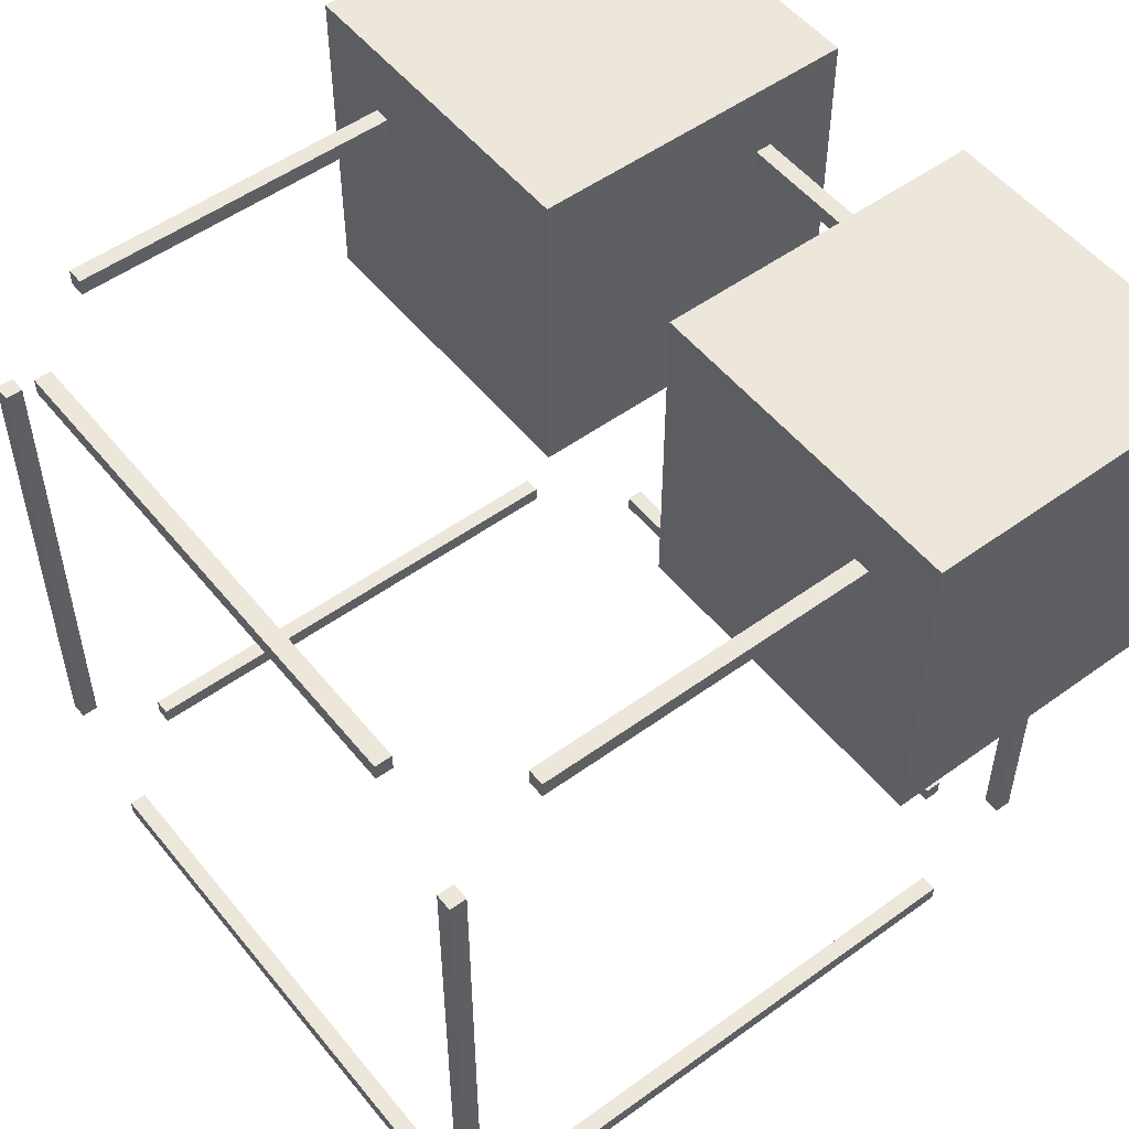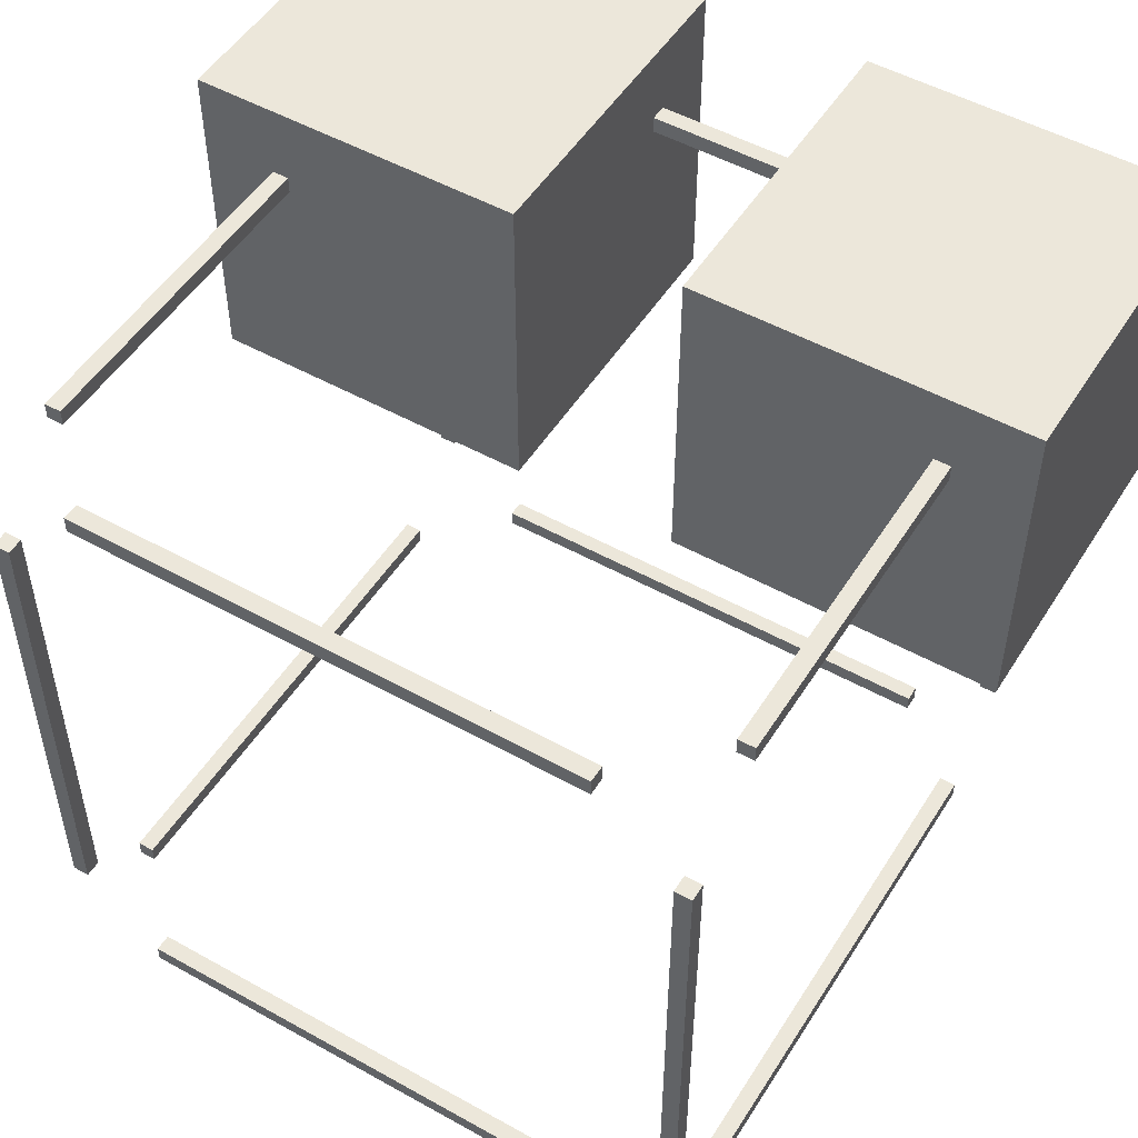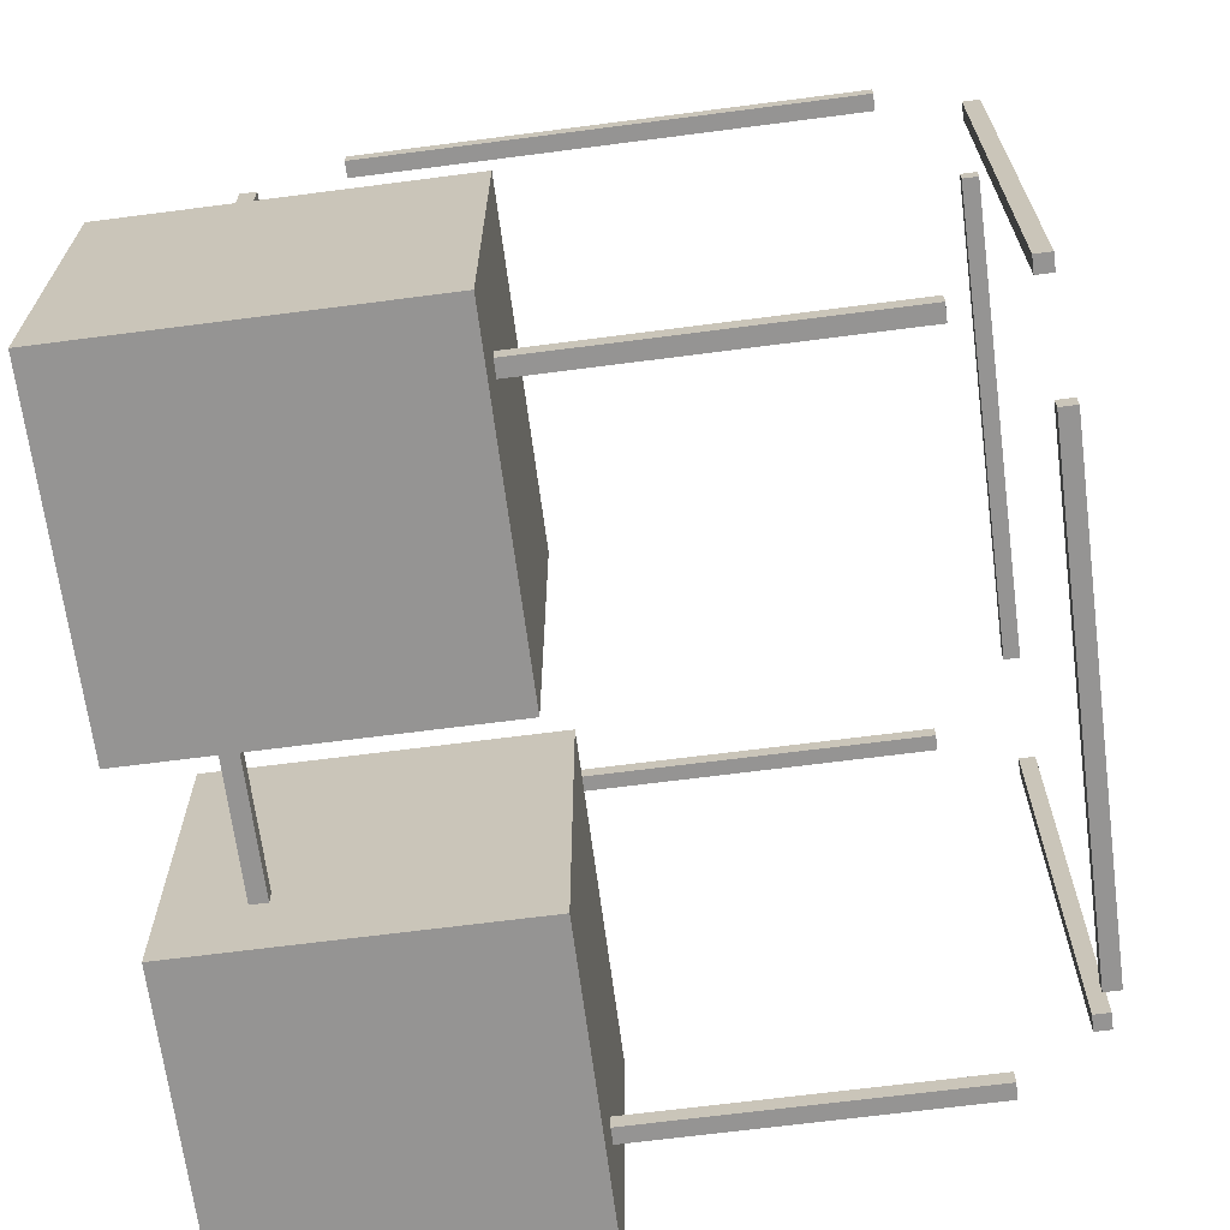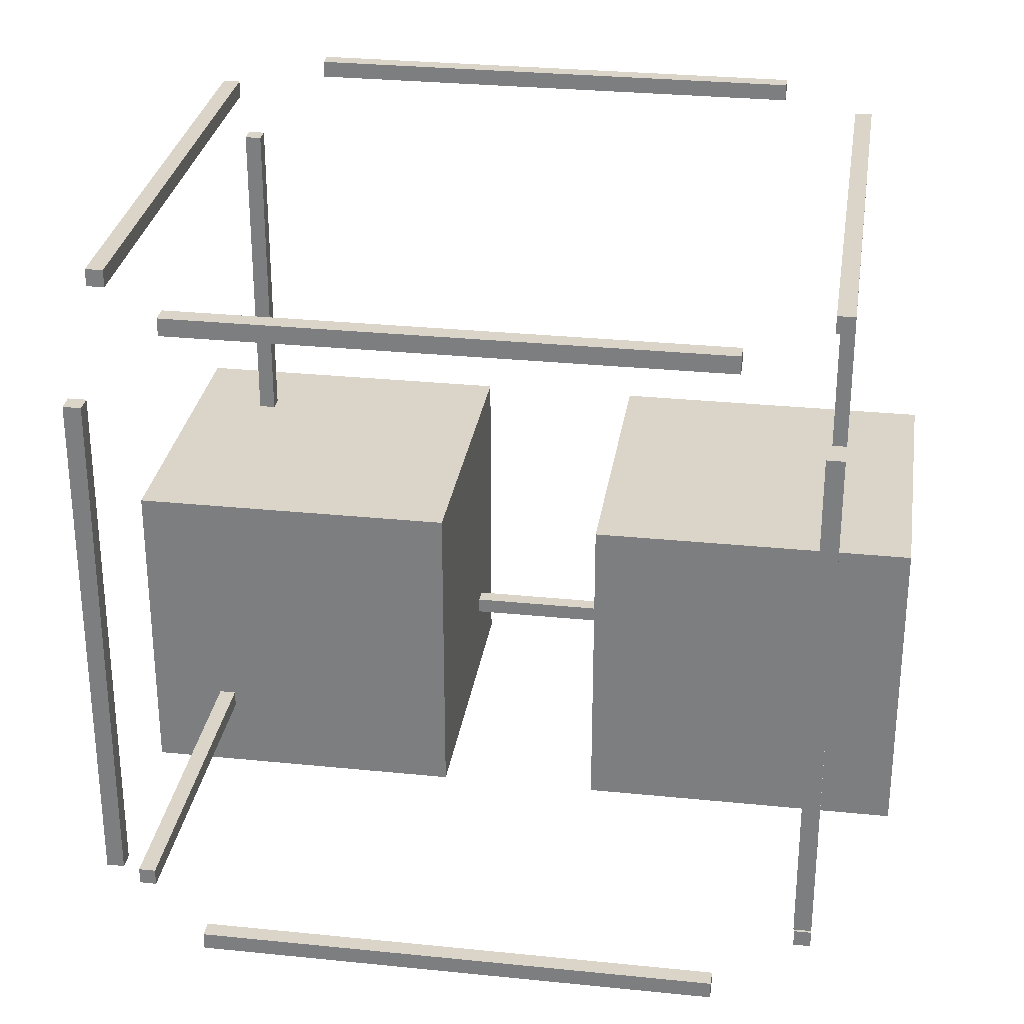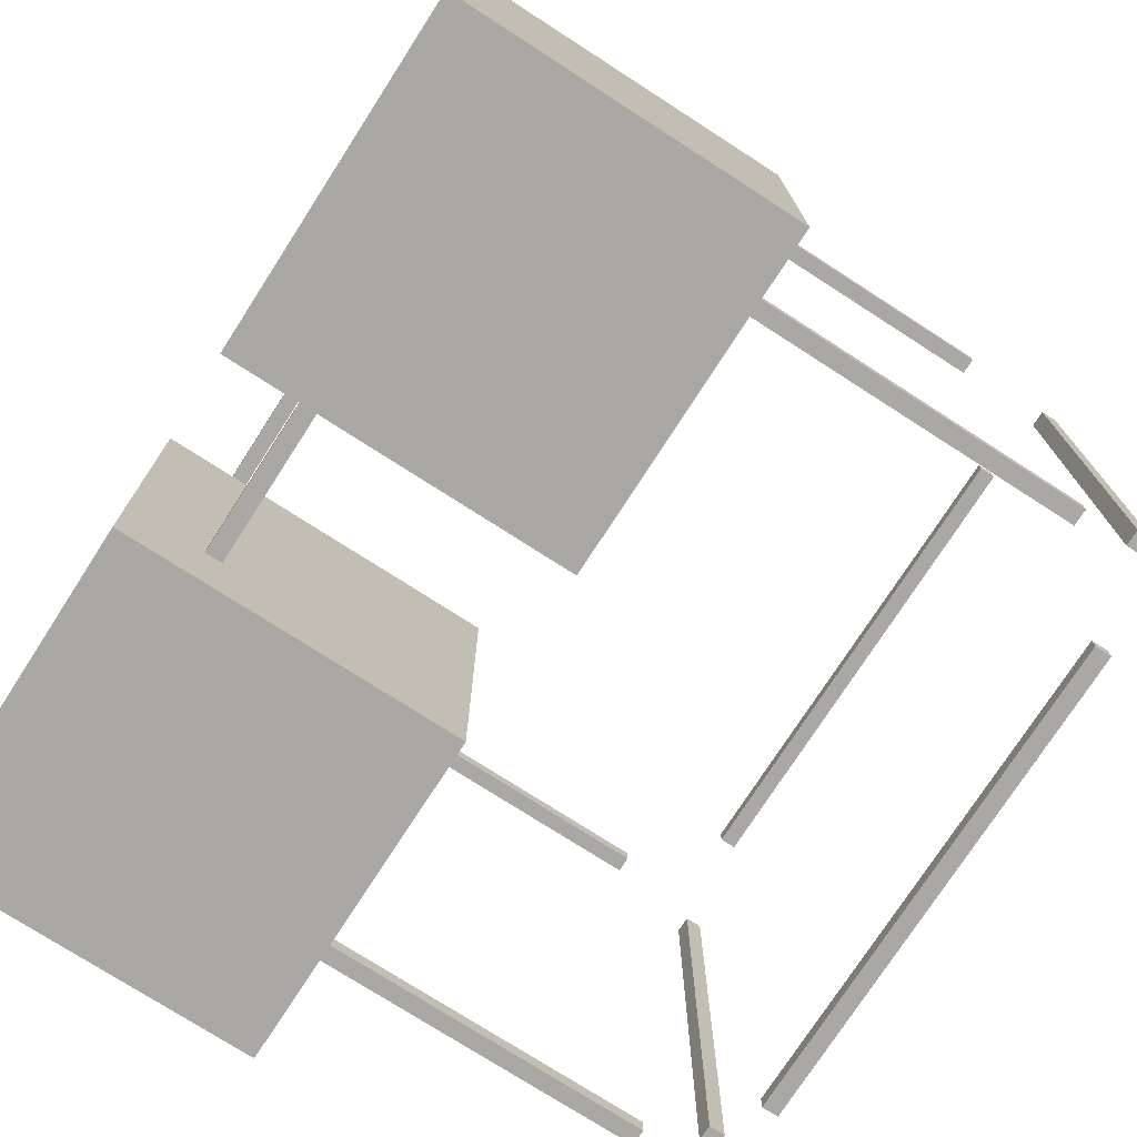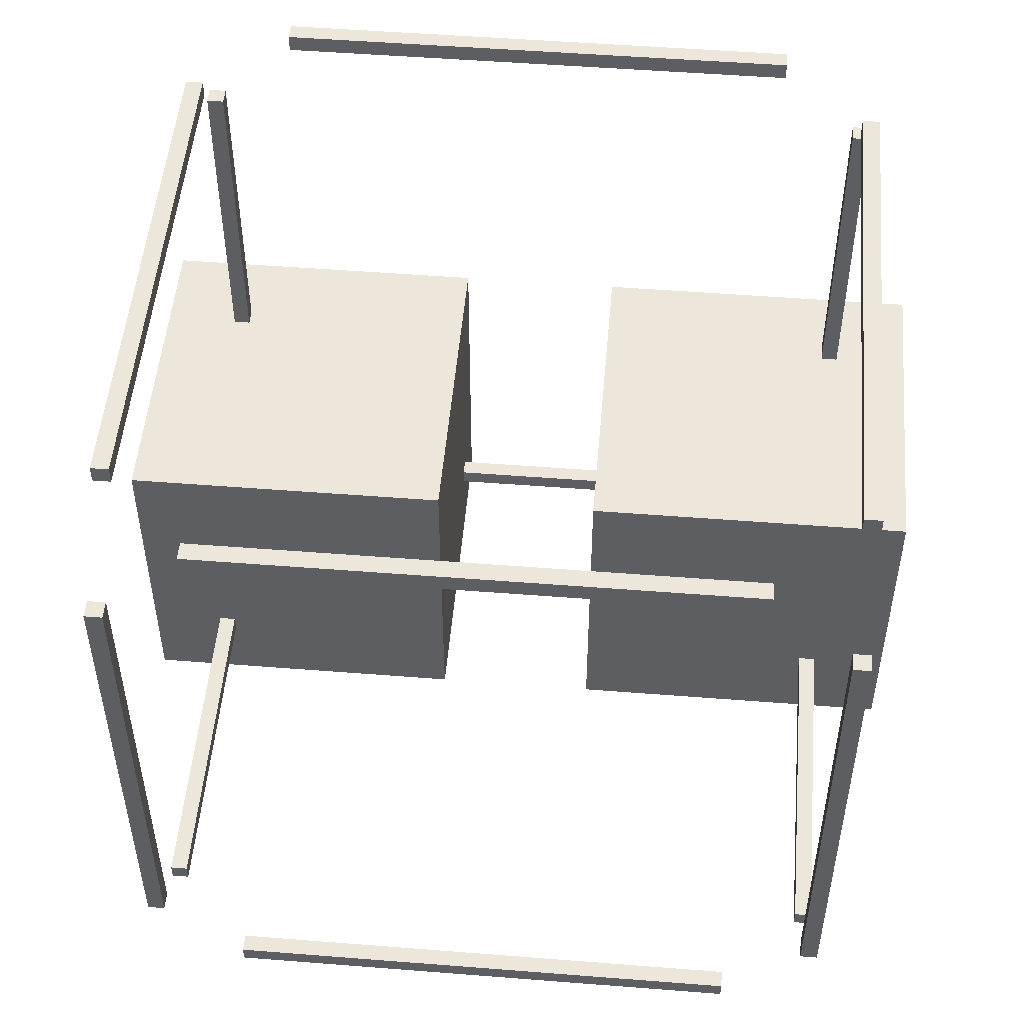
<metadata>
{"format":"obj","ext":"obj","renderer":"f3d","projection":"perspective","resolution":1024,"background":"white","views":[{"elev":52.4,"azim":52.1,"up":"+Y"},{"elev":50.9,"azim":31.3,"up":"+Y"},{"elev":-67.2,"azim":-82.6,"up":"+Z"},{"elev":29.3,"azim":8.6,"up":"+Z"},{"elev":-75.1,"azim":-122.8,"up":"+Z"},{"elev":51.1,"azim":4.9,"up":"+Z"}]}
</metadata>
<code>
g BaseObj7
v -1.5 1.95 -1.95
v -1.5 1.95 -2.05
v -1.5 2.05 -1.95
v -1.5 2.05 -2.05
v 1.5 2.05 -1.95
v 1.5 2.05 -2.05
v 1.5 1.95 -1.95
v 1.5 1.95 -2.05
v -1.5 2.05 -1.95
v -1.5 2.05 -2.05
v 1.5 2.05 -1.95
v 1.5 2.05 -2.05
v 1.5 1.95 -1.95
v -1.5 1.95 -1.95
v -1.5 1.95 -2.05
v 1.5 1.95 -2.05
v -1.5 1.95 -2.05
v -1.5 2.05 -2.05
v 1.5 2.05 -2.05
v 1.5 1.95 -2.05
v 1.5 1.95 -1.95
v 1.5 2.05 -1.95
v -1.5 2.05 -1.95
v -1.5 1.95 -1.95
v -1.5 -2.05 -1.95
v -1.5 -2.05 -2.05
v -1.5 -1.95 -1.95
v -1.5 -1.95 -2.05
v 1.5 -1.95 -1.95
v 1.5 -1.95 -2.05
v 1.5 -2.05 -1.95
v 1.5 -2.05 -2.05
v -1.5 -1.95 -1.95
v -1.5 -1.95 -2.05
v 1.5 -1.95 -1.95
v 1.5 -1.95 -2.05
v 1.5 -2.05 -1.95
v -1.5 -2.05 -1.95
v -1.5 -2.05 -2.05
v 1.5 -2.05 -2.05
v -1.5 -2.05 -2.05
v -1.5 -1.95 -2.05
v 1.5 -1.95 -2.05
v 1.5 -2.05 -2.05
v 1.5 -2.05 -1.95
v 1.5 -1.95 -1.95
v -1.5 -1.95 -1.95
v -1.5 -2.05 -1.95
v -1.5 -2.05 2.05
v -1.5 -2.05 1.95
v -1.5 -1.95 2.05
v -1.5 -1.95 1.95
v 1.5 -1.95 2.05
v 1.5 -1.95 1.95
v 1.5 -2.05 2.05
v 1.5 -2.05 1.95
v -1.5 -1.95 2.05
v -1.5 -1.95 1.95
v 1.5 -1.95 2.05
v 1.5 -1.95 1.95
v 1.5 -2.05 2.05
v -1.5 -2.05 2.05
v -1.5 -2.05 1.95
v 1.5 -2.05 1.95
v -1.5 -2.05 1.95
v -1.5 -1.95 1.95
v 1.5 -1.95 1.95
v 1.5 -2.05 1.95
v 1.5 -2.05 2.05
v 1.5 -1.95 2.05
v -1.5 -1.95 2.05
v -1.5 -2.05 2.05
v -1.5 1.95 2.05
v -1.5 1.95 1.95
v -1.5 2.05 2.05
v -1.5 2.05 1.95
v 1.5 2.05 2.05
v 1.5 2.05 1.95
v 1.5 1.95 2.05
v 1.5 1.95 1.95
v -1.5 2.05 2.05
v -1.5 2.05 1.95
v 1.5 2.05 2.05
v 1.5 2.05 1.95
v 1.5 1.95 2.05
v -1.5 1.95 2.05
v -1.5 1.95 1.95
v 1.5 1.95 1.95
v -1.5 1.95 1.95
v -1.5 2.05 1.95
v 1.5 2.05 1.95
v 1.5 1.95 1.95
v 1.5 1.95 2.05
v 1.5 2.05 2.05
v -1.5 2.05 2.05
v -1.5 1.95 2.05
v 1.95 1.5 -1.95
v 1.95 1.5 -2.05
v 2.05 1.5 -1.95
v 2.05 1.5 -2.05
v 2.05 -1.5 -1.95
v 2.05 -1.5 -2.05
v 1.95 -1.5 -1.95
v 1.95 -1.5 -2.05
v 2.05 1.5 -1.95
v 2.05 1.5 -2.05
v 2.05 -1.5 -1.95
v 2.05 -1.5 -2.05
v 1.95 -1.5 -1.95
v 1.95 1.5 -1.95
v 1.95 1.5 -2.05
v 1.95 -1.5 -2.05
v 1.95 1.5 -2.05
v 2.05 1.5 -2.05
v 2.05 -1.5 -2.05
v 1.95 -1.5 -2.05
v 1.95 -1.5 -1.95
v 2.05 -1.5 -1.95
v 2.05 1.5 -1.95
v 1.95 1.5 -1.95
v -2.05 1.5 -1.95
v -2.05 1.5 -2.05
v -1.95 1.5 -1.95
v -1.95 1.5 -2.05
v -1.95 -1.5 -1.95
v -1.95 -1.5 -2.05
v -2.05 -1.5 -1.95
v -2.05 -1.5 -2.05
v -1.95 1.5 -1.95
v -1.95 1.5 -2.05
v -1.95 -1.5 -1.95
v -1.95 -1.5 -2.05
v -2.05 -1.5 -1.95
v -2.05 1.5 -1.95
v -2.05 1.5 -2.05
v -2.05 -1.5 -2.05
v -2.05 1.5 -2.05
v -1.95 1.5 -2.05
v -1.95 -1.5 -2.05
v -2.05 -1.5 -2.05
v -2.05 -1.5 -1.95
v -1.95 -1.5 -1.95
v -1.95 1.5 -1.95
v -2.05 1.5 -1.95
v -2.05 1.5 2.05
v -2.05 1.5 1.95
v -1.95 1.5 2.05
v -1.95 1.5 1.95
v -1.95 -1.5 2.05
v -1.95 -1.5 1.95
v -2.05 -1.5 2.05
v -2.05 -1.5 1.95
v -1.95 1.5 2.05
v -1.95 1.5 1.95
v -1.95 -1.5 2.05
v -1.95 -1.5 1.95
v -2.05 -1.5 2.05
v -2.05 1.5 2.05
v -2.05 1.5 1.95
v -2.05 -1.5 1.95
v -2.05 1.5 1.95
v -1.95 1.5 1.95
v -1.95 -1.5 1.95
v -2.05 -1.5 1.95
v -2.05 -1.5 2.05
v -1.95 -1.5 2.05
v -1.95 1.5 2.05
v -2.05 1.5 2.05
v 1.95 1.5 2.05
v 1.95 1.5 1.95
v 2.05 1.5 2.05
v 2.05 1.5 1.95
v 2.05 -1.5 2.05
v 2.05 -1.5 1.95
v 1.95 -1.5 2.05
v 1.95 -1.5 1.95
v 2.05 1.5 2.05
v 2.05 1.5 1.95
v 2.05 -1.5 2.05
v 2.05 -1.5 1.95
v 1.95 -1.5 2.05
v 1.95 1.5 2.05
v 1.95 1.5 1.95
v 1.95 -1.5 1.95
v 1.95 1.5 1.95
v 2.05 1.5 1.95
v 2.05 -1.5 1.95
v 1.95 -1.5 1.95
v 1.95 -1.5 2.05
v 2.05 -1.5 2.05
v 2.05 1.5 2.05
v 1.95 1.5 2.05
v 2.05 1.95 1.5
v 1.95 1.95 1.5
v 2.05 2.05 1.5
v 1.95 2.05 1.5
v 2.05 2.05 -1.5
v 1.95 2.05 -1.5
v 2.05 1.95 -1.5
v 1.95 1.95 -1.5
v 2.05 2.05 1.5
v 1.95 2.05 1.5
v 2.05 2.05 -1.5
v 1.95 2.05 -1.5
v 2.05 1.95 -1.5
v 2.05 1.95 1.5
v 1.95 1.95 1.5
v 1.95 1.95 -1.5
v 1.95 1.95 1.5
v 1.95 2.05 1.5
v 1.95 2.05 -1.5
v 1.95 1.95 -1.5
v 2.05 1.95 -1.5
v 2.05 2.05 -1.5
v 2.05 2.05 1.5
v 2.05 1.95 1.5
v 2.05 -2.05 1.5
v 1.95 -2.05 1.5
v 2.05 -1.95 1.5
v 1.95 -1.95 1.5
v 2.05 -1.95 -1.5
v 1.95 -1.95 -1.5
v 2.05 -2.05 -1.5
v 1.95 -2.05 -1.5
v 2.05 -1.95 1.5
v 1.95 -1.95 1.5
v 2.05 -1.95 -1.5
v 1.95 -1.95 -1.5
v 2.05 -2.05 -1.5
v 2.05 -2.05 1.5
v 1.95 -2.05 1.5
v 1.95 -2.05 -1.5
v 1.95 -2.05 1.5
v 1.95 -1.95 1.5
v 1.95 -1.95 -1.5
v 1.95 -2.05 -1.5
v 2.05 -2.05 -1.5
v 2.05 -1.95 -1.5
v 2.05 -1.95 1.5
v 2.05 -2.05 1.5
v -1.95 -2.05 1.5
v -2.05 -2.05 1.5
v -1.95 -1.95 1.5
v -2.05 -1.95 1.5
v -1.95 -1.95 -1.5
v -2.05 -1.95 -1.5
v -1.95 -2.05 -1.5
v -2.05 -2.05 -1.5
v -1.95 -1.95 1.5
v -2.05 -1.95 1.5
v -1.95 -1.95 -1.5
v -2.05 -1.95 -1.5
v -1.95 -2.05 -1.5
v -1.95 -2.05 1.5
v -2.05 -2.05 1.5
v -2.05 -2.05 -1.5
v -2.05 -2.05 1.5
v -2.05 -1.95 1.5
v -2.05 -1.95 -1.5
v -2.05 -2.05 -1.5
v -1.95 -2.05 -1.5
v -1.95 -1.95 -1.5
v -1.95 -1.95 1.5
v -1.95 -2.05 1.5
v -1.95 1.95 1.5
v -2.05 1.95 1.5
v -1.95 2.05 1.5
v -2.05 2.05 1.5
v -1.95 2.05 -1.5
v -2.05 2.05 -1.5
v -1.95 1.95 -1.5
v -2.05 1.95 -1.5
v -1.95 2.05 1.5
v -2.05 2.05 1.5
v -1.95 2.05 -1.5
v -2.05 2.05 -1.5
v -1.95 1.95 -1.5
v -1.95 1.95 1.5
v -2.05 1.95 1.5
v -2.05 1.95 -1.5
v -2.05 1.95 1.5
v -2.05 2.05 1.5
v -2.05 2.05 -1.5
v -2.05 1.95 -1.5
v -1.95 1.95 -1.5
v -1.95 2.05 -1.5
v -1.95 2.05 1.5
v -1.95 1.95 1.5
v -0.5 0.5 -0.5
v -2.5 0.5 -0.5
v -0.5 2.5 -0.5
v -2.5 2.5 -0.5
v -0.5 2.5 -2.5
v -2.5 2.5 -2.5
v -0.5 0.5 -2.5
v -2.5 0.5 -2.5
v -0.5 2.5 -0.5
v -2.5 2.5 -0.5
v -0.5 2.5 -2.5
v -2.5 2.5 -2.5
v -0.5 0.5 -2.5
v -0.5 0.5 -0.5
v -2.5 0.5 -0.5
v -2.5 0.5 -2.5
v -2.5 0.5 -0.5
v -2.5 2.5 -0.5
v -2.5 2.5 -2.5
v -2.5 0.5 -2.5
v -0.5 0.5 -2.5
v -0.5 2.5 -2.5
v -0.5 2.5 -0.5
v -0.5 0.5 -0.5
v 2.5 0.5 -0.5
v 0.5 0.5 -0.5
v 2.5 2.5 -0.5
v 0.5 2.5 -0.5
v 2.5 2.5 -2.5
v 0.5 2.5 -2.5
v 2.5 0.5 -2.5
v 0.5 0.5 -2.5
v 2.5 2.5 -0.5
v 0.5 2.5 -0.5
v 2.5 2.5 -2.5
v 0.5 2.5 -2.5
v 2.5 0.5 -2.5
v 2.5 0.5 -0.5
v 0.5 0.5 -0.5
v 0.5 0.5 -2.5
v 0.5 0.5 -0.5
v 0.5 2.5 -0.5
v 0.5 2.5 -2.5
v 0.5 0.5 -2.5
v 2.5 0.5 -2.5
v 2.5 2.5 -2.5
v 2.5 2.5 -0.5
v 2.5 0.5 -0.5
f 1 3 4
f 1 4 2
f 9 5 6
f 9 6 10
f 11 7 8
f 11 8 12
f 13 14 15
f 13 15 16
f 17 18 19
f 17 19 20
f 21 22 23
f 21 23 24
f 25 27 28
f 25 28 26
f 33 29 30
f 33 30 34
f 35 31 32
f 35 32 36
f 37 38 39
f 37 39 40
f 41 42 43
f 41 43 44
f 45 46 47
f 45 47 48
f 49 51 52
f 49 52 50
f 57 53 54
f 57 54 58
f 59 55 56
f 59 56 60
f 61 62 63
f 61 63 64
f 65 66 67
f 65 67 68
f 69 70 71
f 69 71 72
f 73 75 76
f 73 76 74
f 81 77 78
f 81 78 82
f 83 79 80
f 83 80 84
f 85 86 87
f 85 87 88
f 89 90 91
f 89 91 92
f 93 94 95
f 93 95 96
f 97 99 100
f 97 100 98
f 105 101 102
f 105 102 106
f 107 103 104
f 107 104 108
f 109 110 111
f 109 111 112
f 113 114 115
f 113 115 116
f 117 118 119
f 117 119 120
f 121 123 124
f 121 124 122
f 129 125 126
f 129 126 130
f 131 127 128
f 131 128 132
f 133 134 135
f 133 135 136
f 137 138 139
f 137 139 140
f 141 142 143
f 141 143 144
f 145 147 148
f 145 148 146
f 153 149 150
f 153 150 154
f 155 151 152
f 155 152 156
f 157 158 159
f 157 159 160
f 161 162 163
f 161 163 164
f 165 166 167
f 165 167 168
f 169 171 172
f 169 172 170
f 177 173 174
f 177 174 178
f 179 175 176
f 179 176 180
f 181 182 183
f 181 183 184
f 185 186 187
f 185 187 188
f 189 190 191
f 189 191 192
f 193 195 196
f 193 196 194
f 201 197 198
f 201 198 202
f 203 199 200
f 203 200 204
f 205 206 207
f 205 207 208
f 209 210 211
f 209 211 212
f 213 214 215
f 213 215 216
f 217 219 220
f 217 220 218
f 225 221 222
f 225 222 226
f 227 223 224
f 227 224 228
f 229 230 231
f 229 231 232
f 233 234 235
f 233 235 236
f 237 238 239
f 237 239 240
f 241 243 244
f 241 244 242
f 249 245 246
f 249 246 250
f 251 247 248
f 251 248 252
f 253 254 255
f 253 255 256
f 257 258 259
f 257 259 260
f 261 262 263
f 261 263 264
f 265 267 268
f 265 268 266
f 273 269 270
f 273 270 274
f 275 271 272
f 275 272 276
f 277 278 279
f 277 279 280
f 281 282 283
f 281 283 284
f 285 286 287
f 285 287 288
f 289 291 292
f 289 292 290
f 297 293 294
f 297 294 298
f 299 295 296
f 299 296 300
f 301 302 303
f 301 303 304
f 305 306 307
f 305 307 308
f 309 310 311
f 309 311 312
f 313 315 316
f 313 316 314
f 321 317 318
f 321 318 322
f 323 319 320
f 323 320 324
f 325 326 327
f 325 327 328
f 329 330 331
f 329 331 332
f 333 334 335
f 333 335 336

</code>
